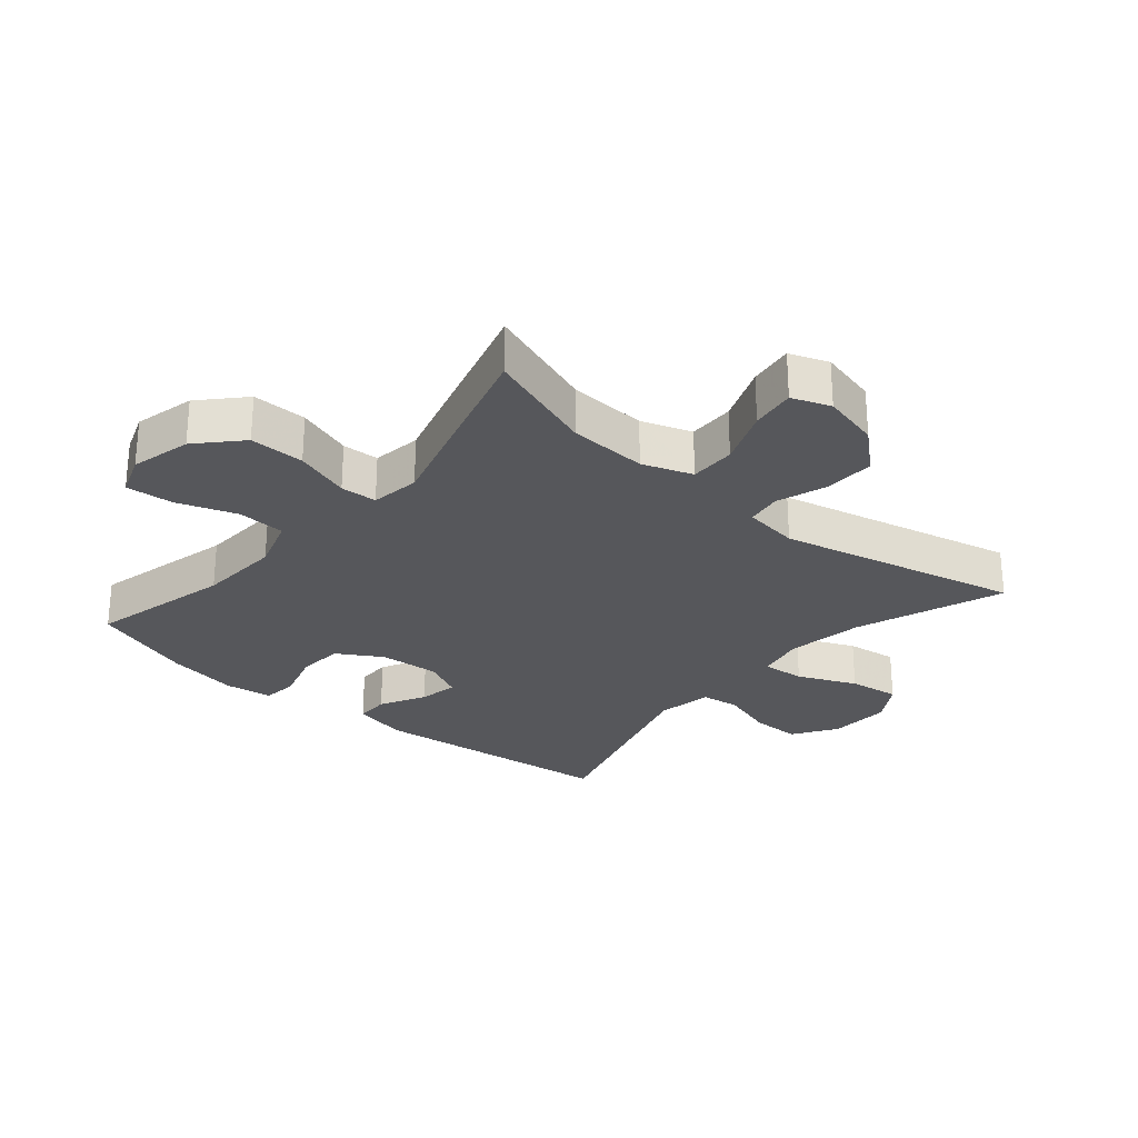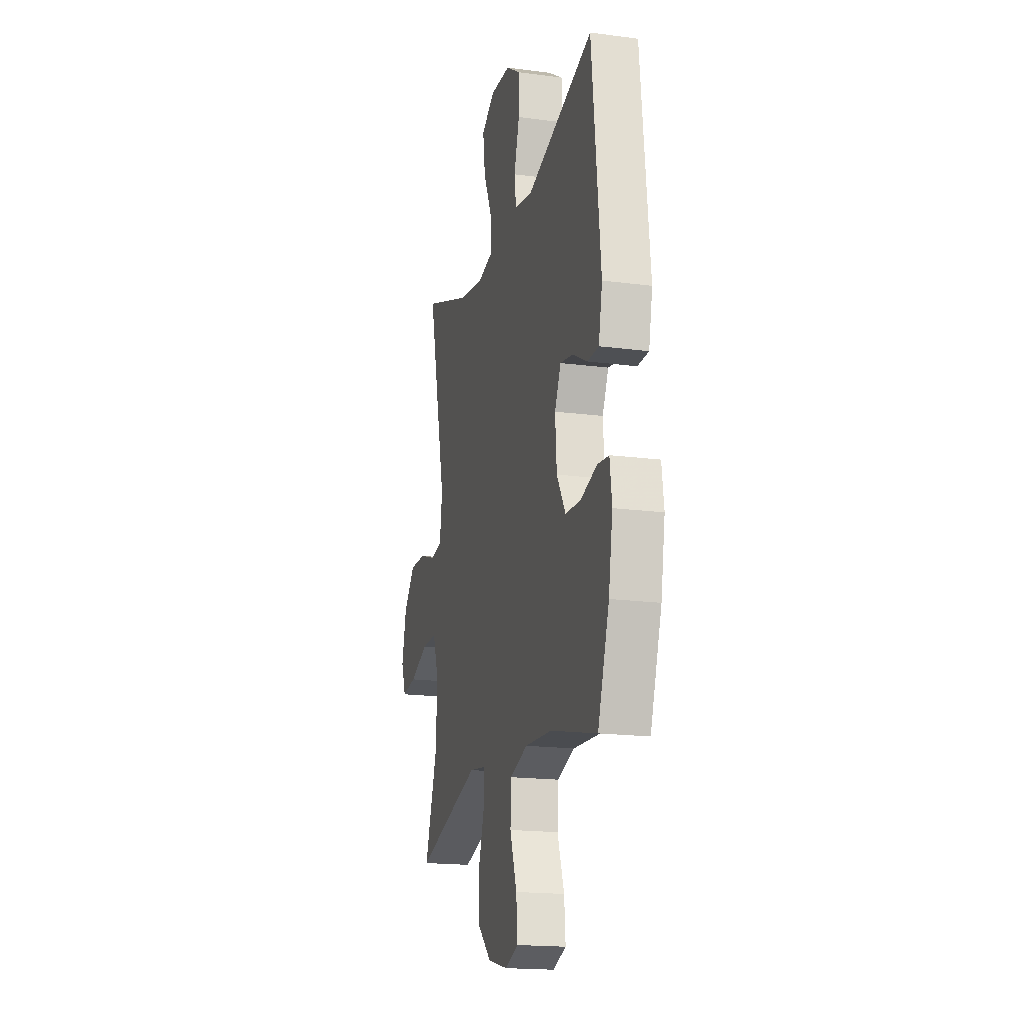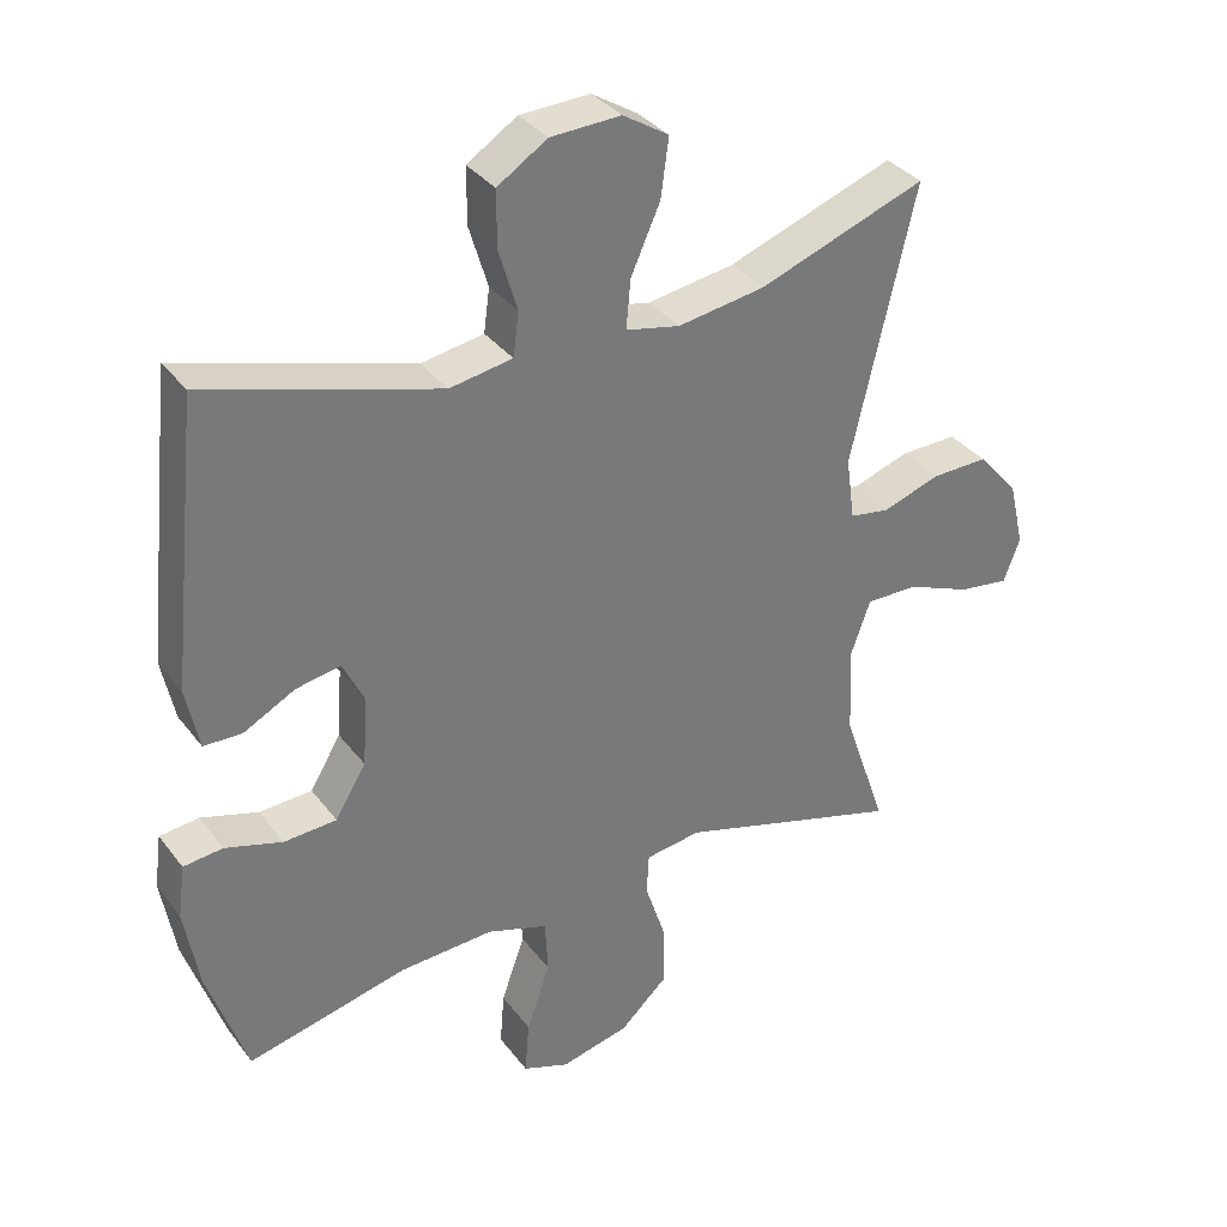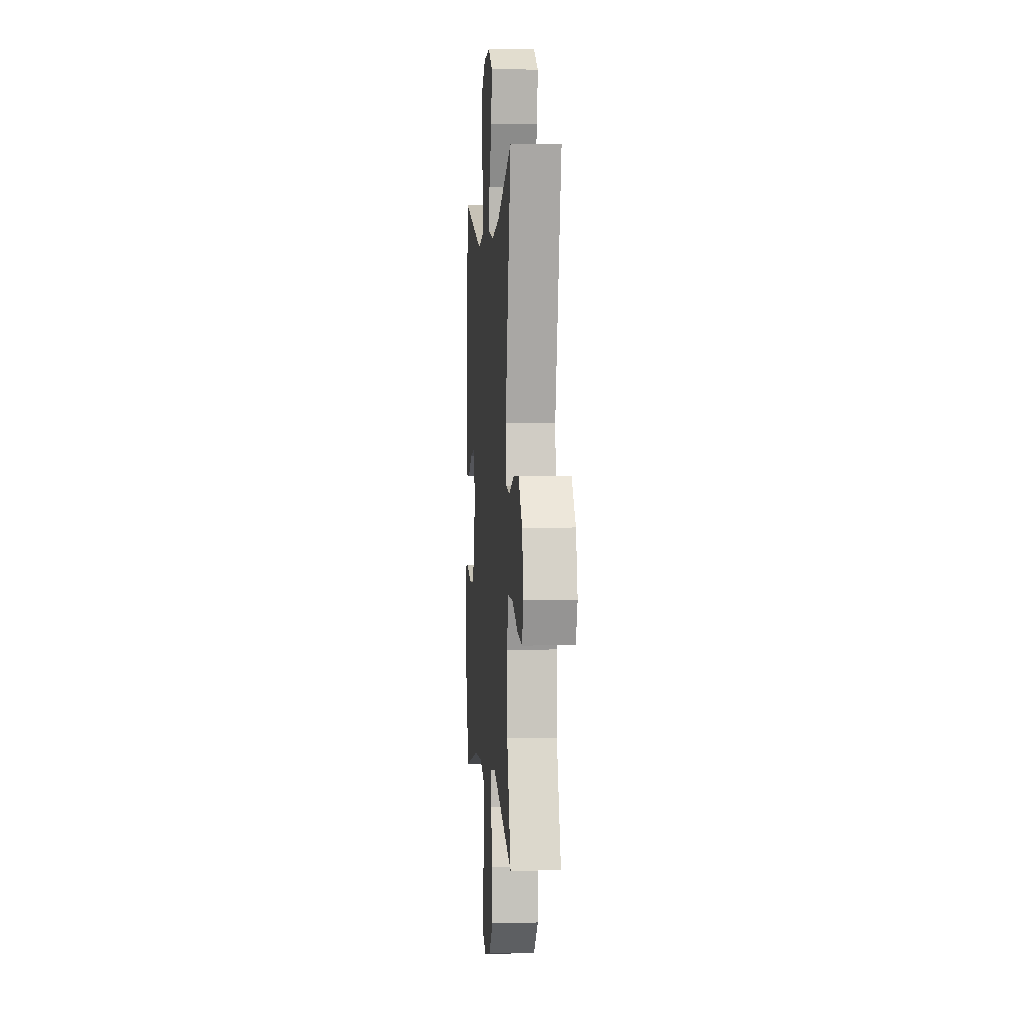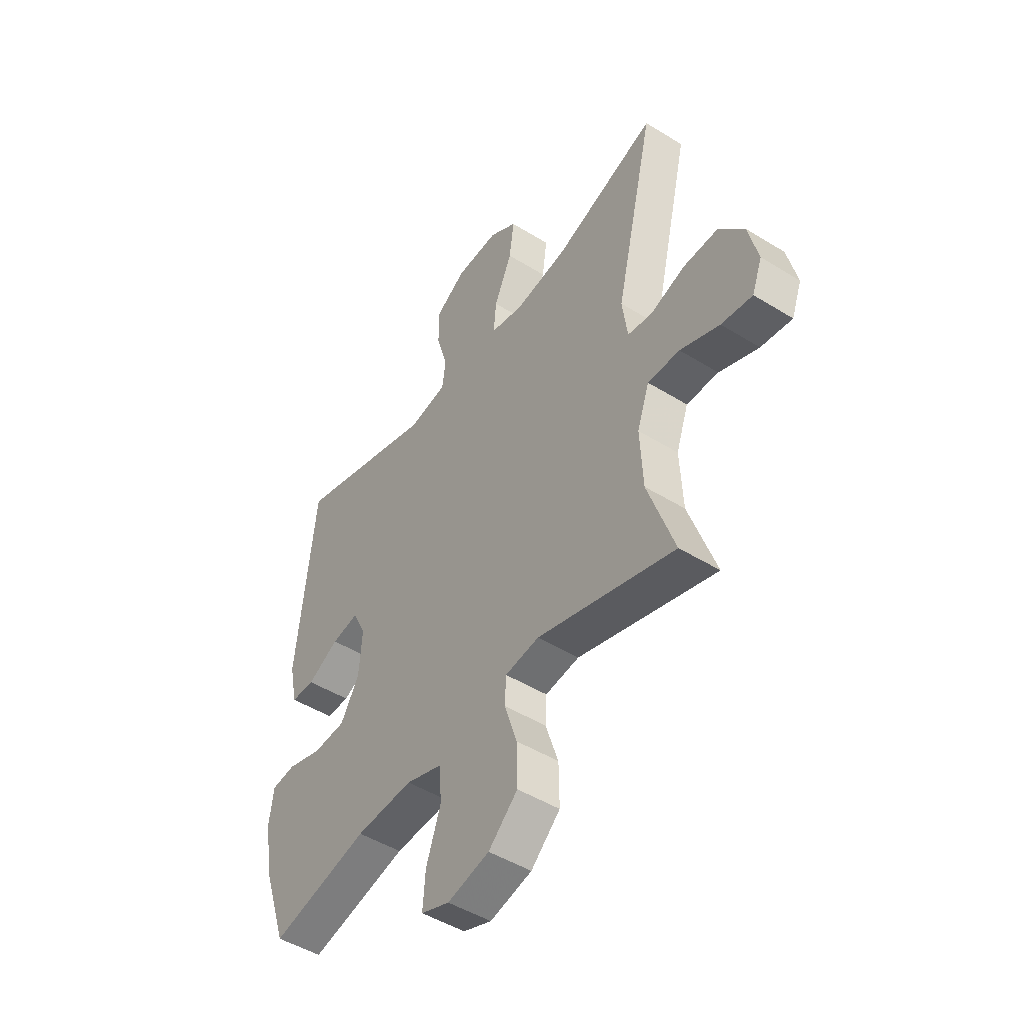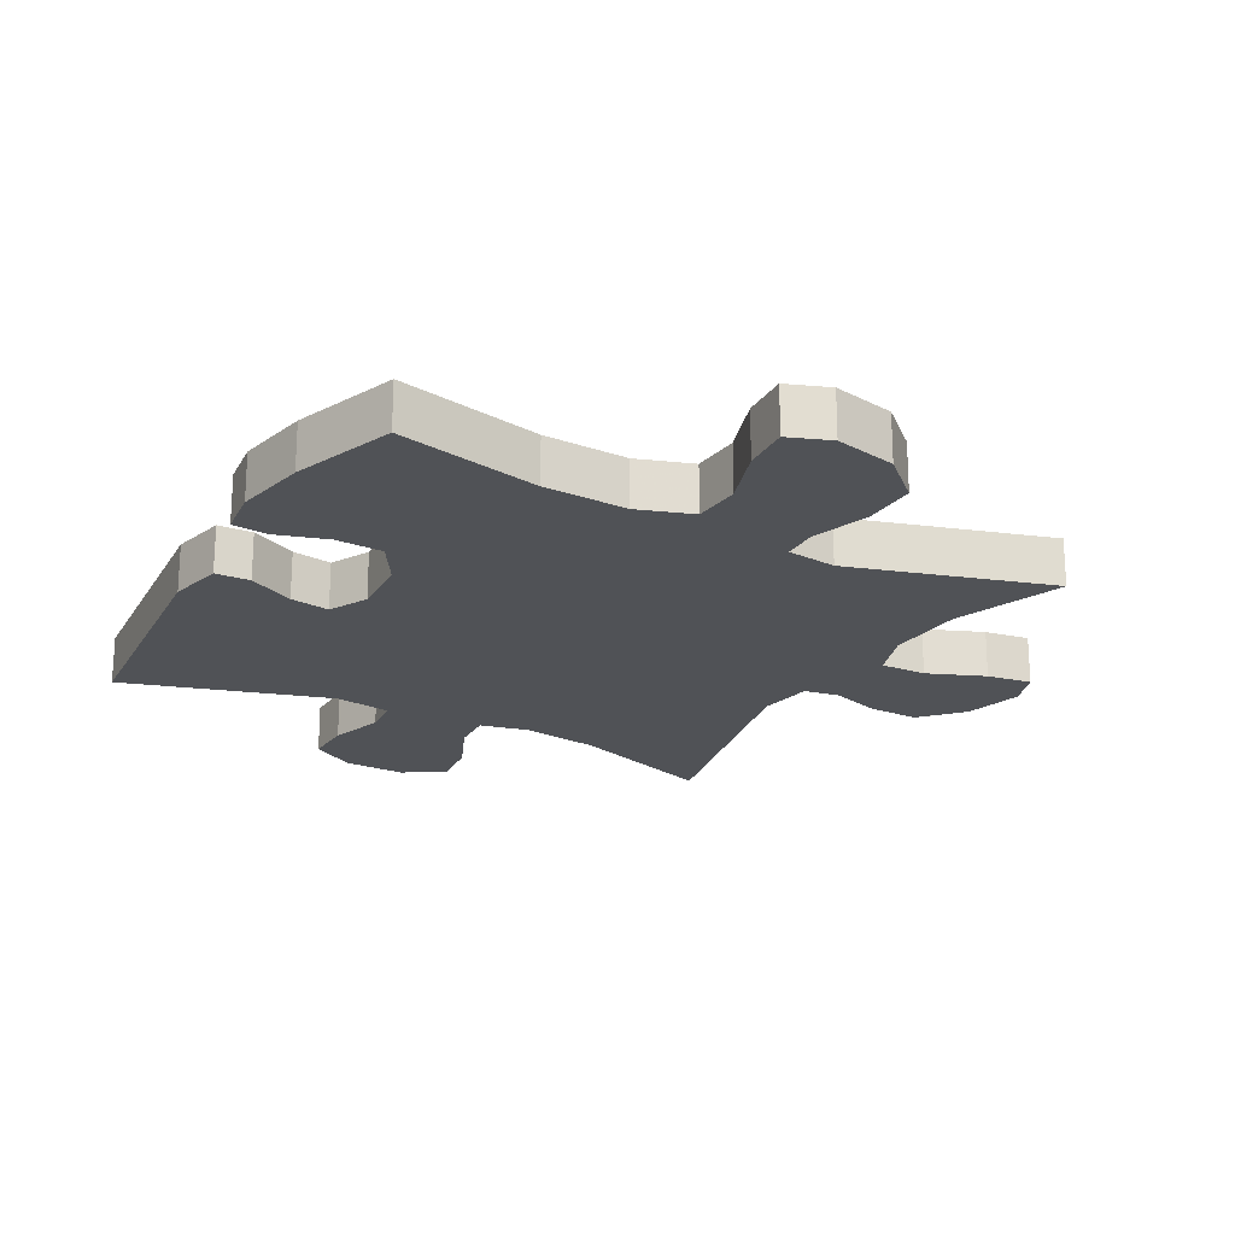
<metadata>
{"format":"obj","ext":"obj","renderer":"f3d","projection":"perspective","resolution":1024,"background":"white","views":[{"elev":-27.2,"azim":-130.5,"up":"+Y"},{"elev":-18.0,"azim":75.5,"up":"+Z"},{"elev":34.3,"azim":148.5,"up":"+Z"},{"elev":2.5,"azim":-94.4,"up":"+Z"},{"elev":-47.7,"azim":-124.9,"up":"+Z"},{"elev":-21.1,"azim":150.8,"up":"+Y"}]}
</metadata>
<code>
v -0.5 0.07 0.5
v -0.266 0.07 0.415
v -0.144 0.07 0.396
v -0.068 0.07 0.412
v -0.074 0.07 0.48
v -0.115 0.07 0.572
v -0.126 0.07 0.653
v -0.062 0.07 0.693
v 0.036 0.07 0.689
v 0.106 0.07 0.644
v 0.106 0.07 0.566
v 0.08 0.07 0.48
v 0.088 0.07 0.419
v 0.176 0.07 0.404
v 0.5 0.07 0.5
v 0.542 0.07 0.106
v 0.524 0.07 0.019
v 0.47 0.07 0.018
v 0.398 0.07 0.056
v 0.336 0.07 0.067
v 0.306 0.07 0.005
v 0.313 0.07 -0.091
v 0.356 0.07 -0.162
v 0.43 0.07 -0.166
v 0.51 0.07 -0.142
v 0.565 0.07 -0.148
v 0.575 0.07 -0.223
v 0.555 0.07 -0.338
v 0.5 0.07 -0.5
v 0.275 0.07 -0.447
v 0.144 0.07 -0.44
v 0.059 0.07 -0.468
v 0.055 0.07 -0.544
v 0.088 0.07 -0.638
v 0.094 0.07 -0.713
v 0.029 0.07 -0.737
v -0.067 0.07 -0.714
v -0.134 0.07 -0.652
v -0.133 0.07 -0.565
v -0.104 0.07 -0.477
v -0.107 0.07 -0.419
v -0.185 0.07 -0.408
v -0.5 0.07 -0.5
v -0.439 0.07 -0.324
v -0.433 0.07 -0.2
v -0.461 0.07 -0.121
v -0.534 0.07 -0.122
v -0.624 0.07 -0.158
v -0.695 0.07 -0.168
v -0.718 0.07 -0.107
v -0.696 0.07 -0.015
v -0.639 0.07 0.05
v -0.559 0.07 0.048
v -0.479 0.07 0.021
v -0.423 0.07 0.03
v -0.411 0.07 0.118
v -0.5 0 0.5
v -0.266 0 0.415
v -0.144 0 0.396
v -0.068 0 0.412
v -0.074 0 0.48
v -0.115 0 0.572
v -0.126 0 0.653
v -0.062 0 0.693
v 0.036 0 0.689
v 0.106 0 0.644
v 0.106 0 0.566
v 0.08 0 0.48
v 0.088 0 0.419
v 0.176 0 0.404
v 0.5 0 0.5
v 0.542 0 0.106
v 0.524 0 0.019
v 0.47 0 0.018
v 0.398 0 0.056
v 0.336 0 0.067
v 0.306 0 0.005
v 0.313 0 -0.091
v 0.356 0 -0.162
v 0.43 0 -0.166
v 0.51 0 -0.142
v 0.565 0 -0.148
v 0.575 0 -0.223
v 0.555 0 -0.338
v 0.5 0 -0.5
v 0.275 0 -0.447
v 0.144 0 -0.44
v 0.059 0 -0.468
v 0.055 0 -0.544
v 0.088 0 -0.638
v 0.094 0 -0.713
v 0.029 0 -0.737
v -0.067 0 -0.714
v -0.134 0 -0.652
v -0.133 0 -0.565
v -0.104 0 -0.477
v -0.107 0 -0.419
v -0.185 0 -0.408
v -0.5 0 -0.5
v -0.439 0 -0.324
v -0.433 0 -0.2
v -0.461 0 -0.121
v -0.534 0 -0.122
v -0.624 0 -0.158
v -0.695 0 -0.168
v -0.718 0 -0.107
v -0.696 0 -0.015
v -0.639 0 0.05
v -0.559 0 0.048
v -0.479 0 0.021
v -0.423 0 0.03
v -0.411 0 0.118
f 51 52 53 54
f 51 54 55
f 50 51 55
f 47 48 49 50
f 46 47 50 55
f 45 46 55
f 42 43 44
f 41 42 44 45
f 37 38 39 40
f 37 40 41
f 36 37 41
f 33 34 35 36
f 32 33 36 41
f 31 32 41 45
f 27 28 29 30
f 24 25 26 27
f 23 24 27 30
f 22 23 30 31
f 16 17 18 19
f 14 15 16 19
f 13 14 19 20
f 9 10 11 12
f 9 12 13
f 8 9 13
f 5 6 7 8
f 4 5 8 13
f 3 4 13 20
f 56 1 2
f 21 22 31 45
f 21 45 55 56
f 20 21 56
f 2 3 20 56
f 110 109 108 107
f 111 110 107
f 111 107 106
f 106 105 104 103
f 111 106 103 102
f 111 102 101
f 100 99 98
f 101 100 98 97
f 96 95 94 93
f 97 96 93
f 97 93 92
f 92 91 90 89
f 97 92 89 88
f 101 97 88 87
f 86 85 84 83
f 83 82 81 80
f 86 83 80 79
f 87 86 79 78
f 75 74 73 72
f 75 72 71 70
f 76 75 70 69
f 68 67 66 65
f 69 68 65
f 69 65 64
f 64 63 62 61
f 69 64 61 60
f 76 69 60 59
f 58 57 112
f 101 87 78 77
f 112 111 101 77
f 112 77 76
f 112 76 59 58
f 1 57 58 2
f 2 58 59 3
f 3 59 60 4
f 4 60 61 5
f 5 61 62 6
f 6 62 63 7
f 7 63 64 8
f 8 64 65 9
f 9 65 66 10
f 10 66 67 11
f 11 67 68 12
f 12 68 69 13
f 13 69 70 14
f 14 70 71 15
f 15 71 72 16
f 16 72 73 17
f 17 73 74 18
f 18 74 75 19
f 19 75 76 20
f 20 76 77 21
f 21 77 78 22
f 22 78 79 23
f 23 79 80 24
f 24 80 81 25
f 25 81 82 26
f 26 82 83 27
f 27 83 84 28
f 28 84 85 29
f 29 85 86 30
f 30 86 87 31
f 31 87 88 32
f 32 88 89 33
f 33 89 90 34
f 34 90 91 35
f 35 91 92 36
f 36 92 93 37
f 37 93 94 38
f 38 94 95 39
f 39 95 96 40
f 40 96 97 41
f 41 97 98 42
f 42 98 99 43
f 43 99 100 44
f 44 100 101 45
f 45 101 102 46
f 46 102 103 47
f 47 103 104 48
f 48 104 105 49
f 49 105 106 50
f 50 106 107 51
f 51 107 108 52
f 52 108 109 53
f 53 109 110 54
f 54 110 111 55
f 55 111 112 56
f 56 112 57 1

</code>
